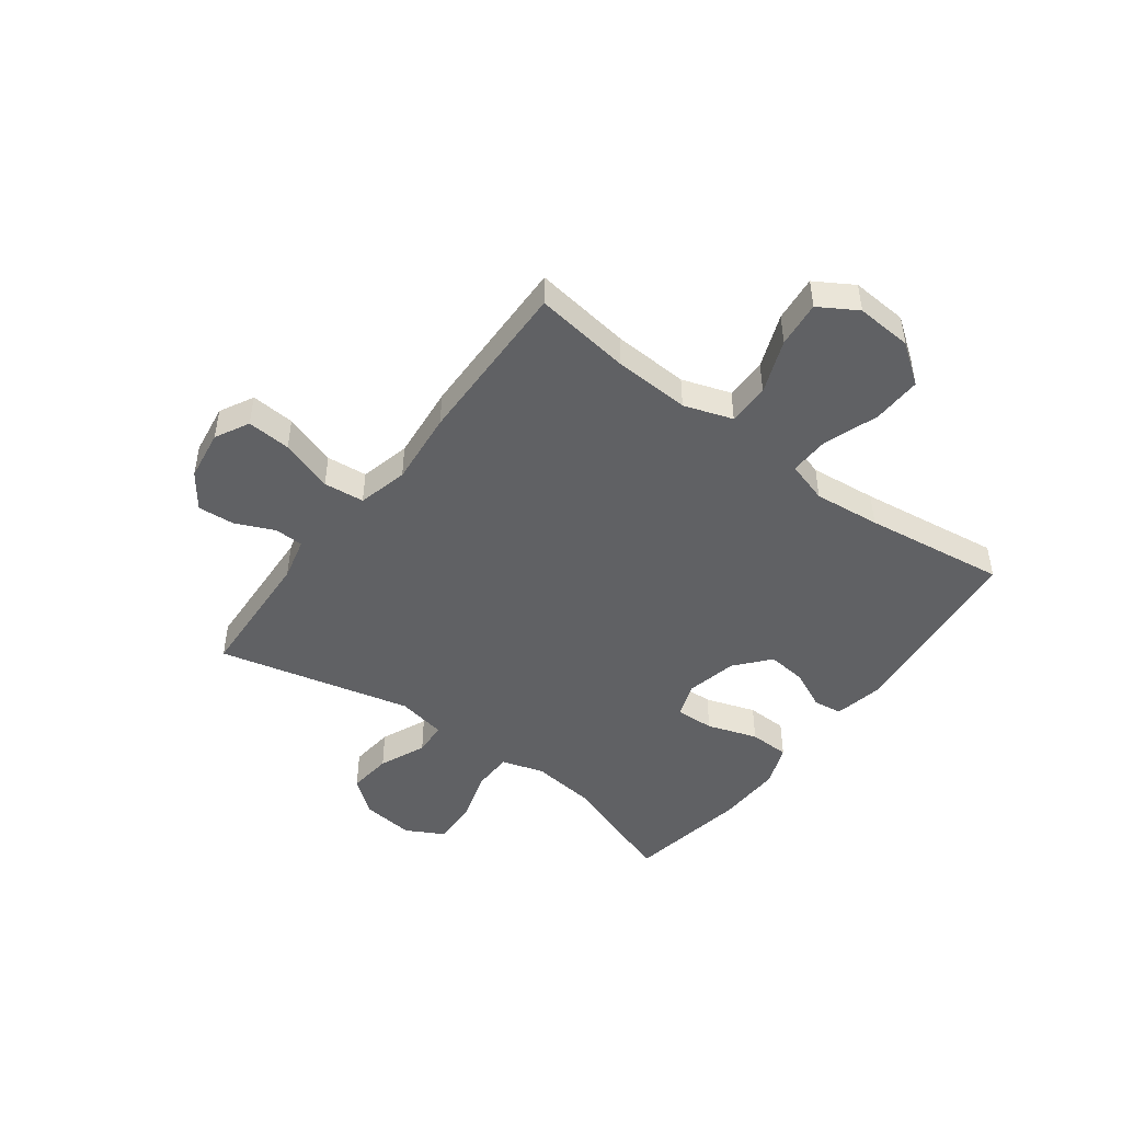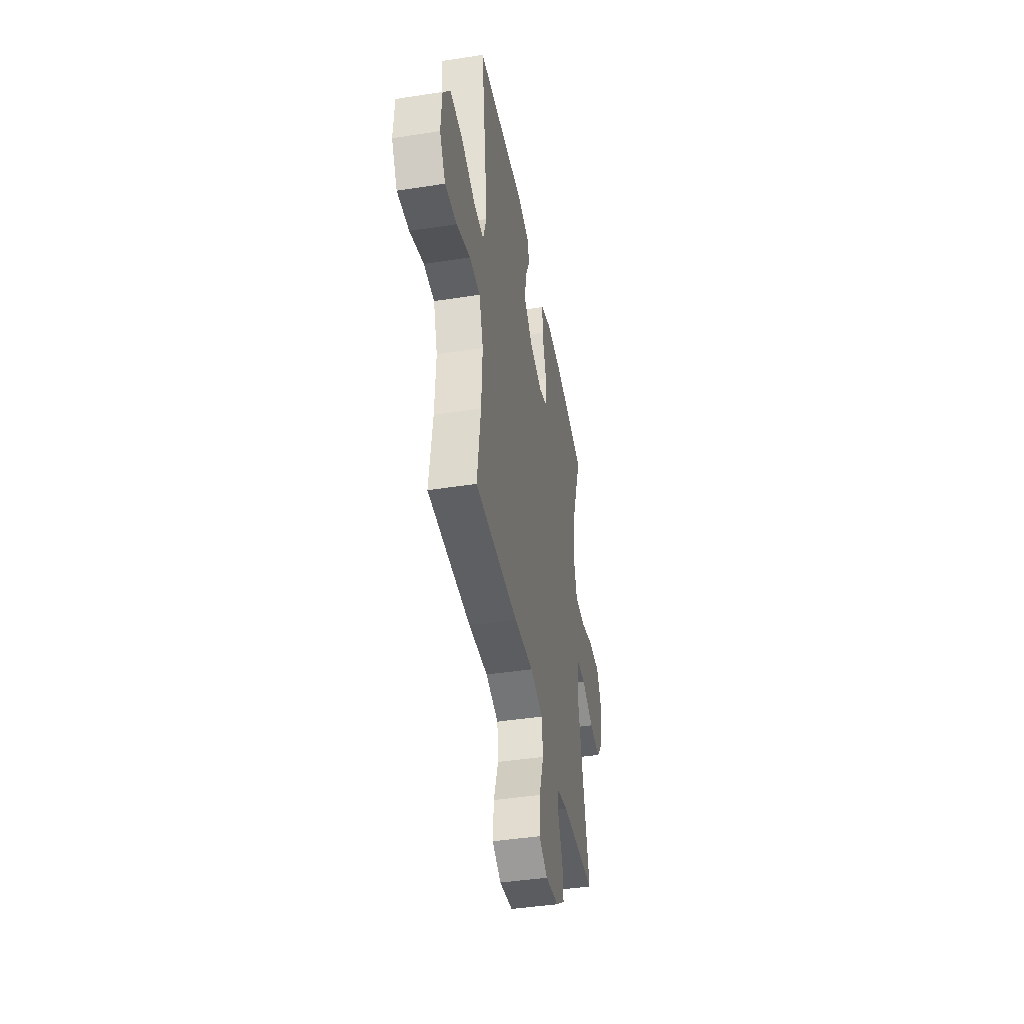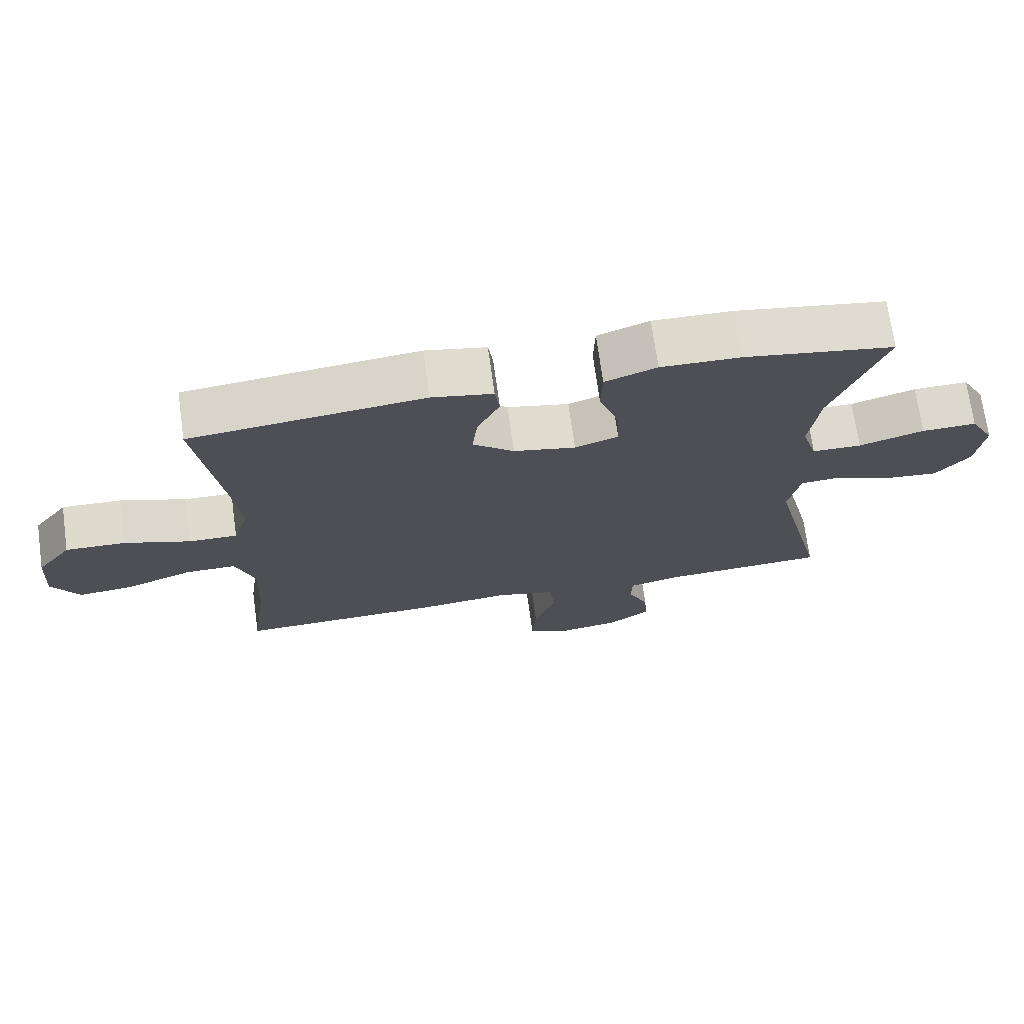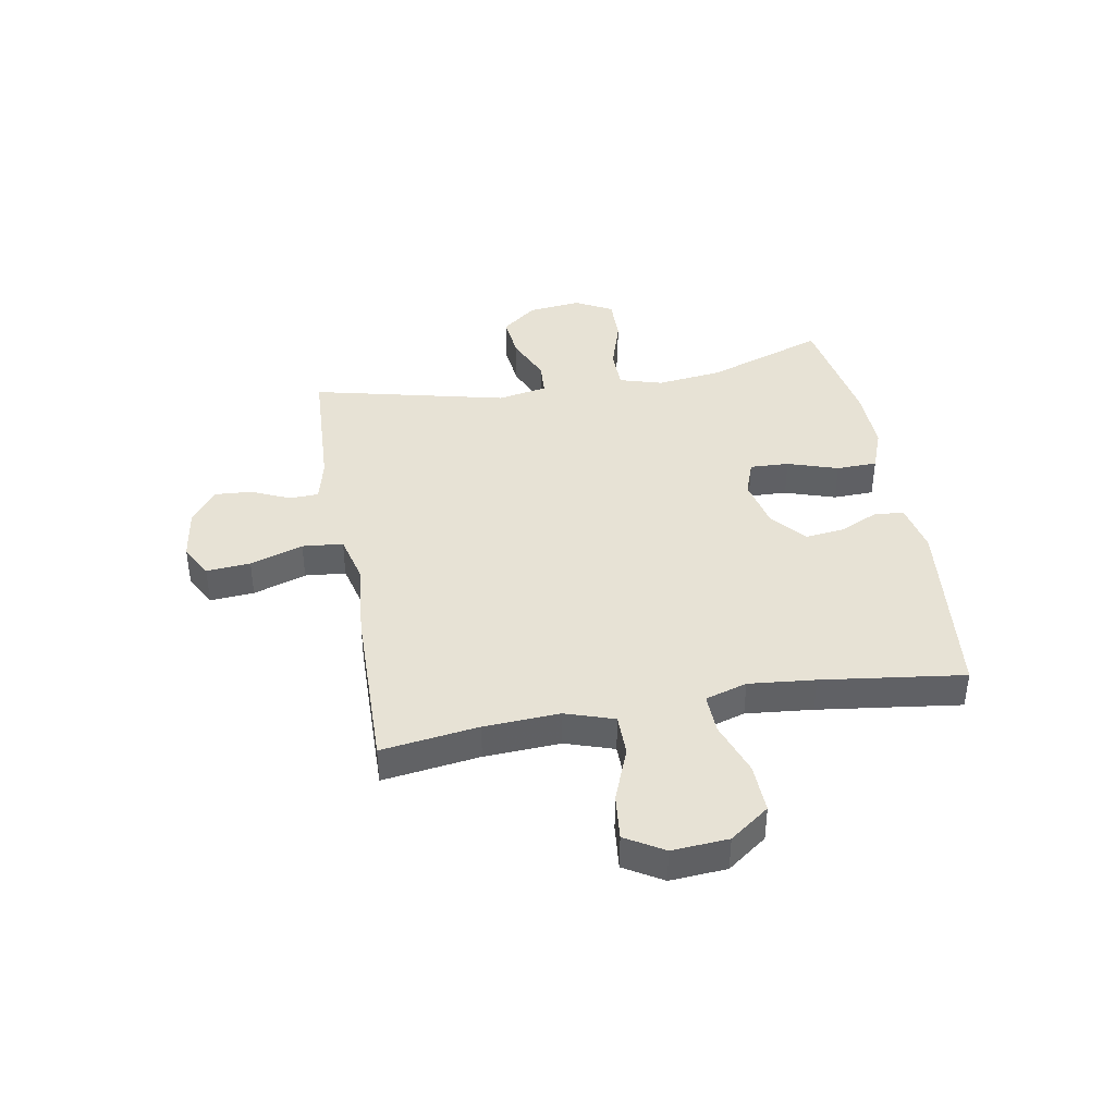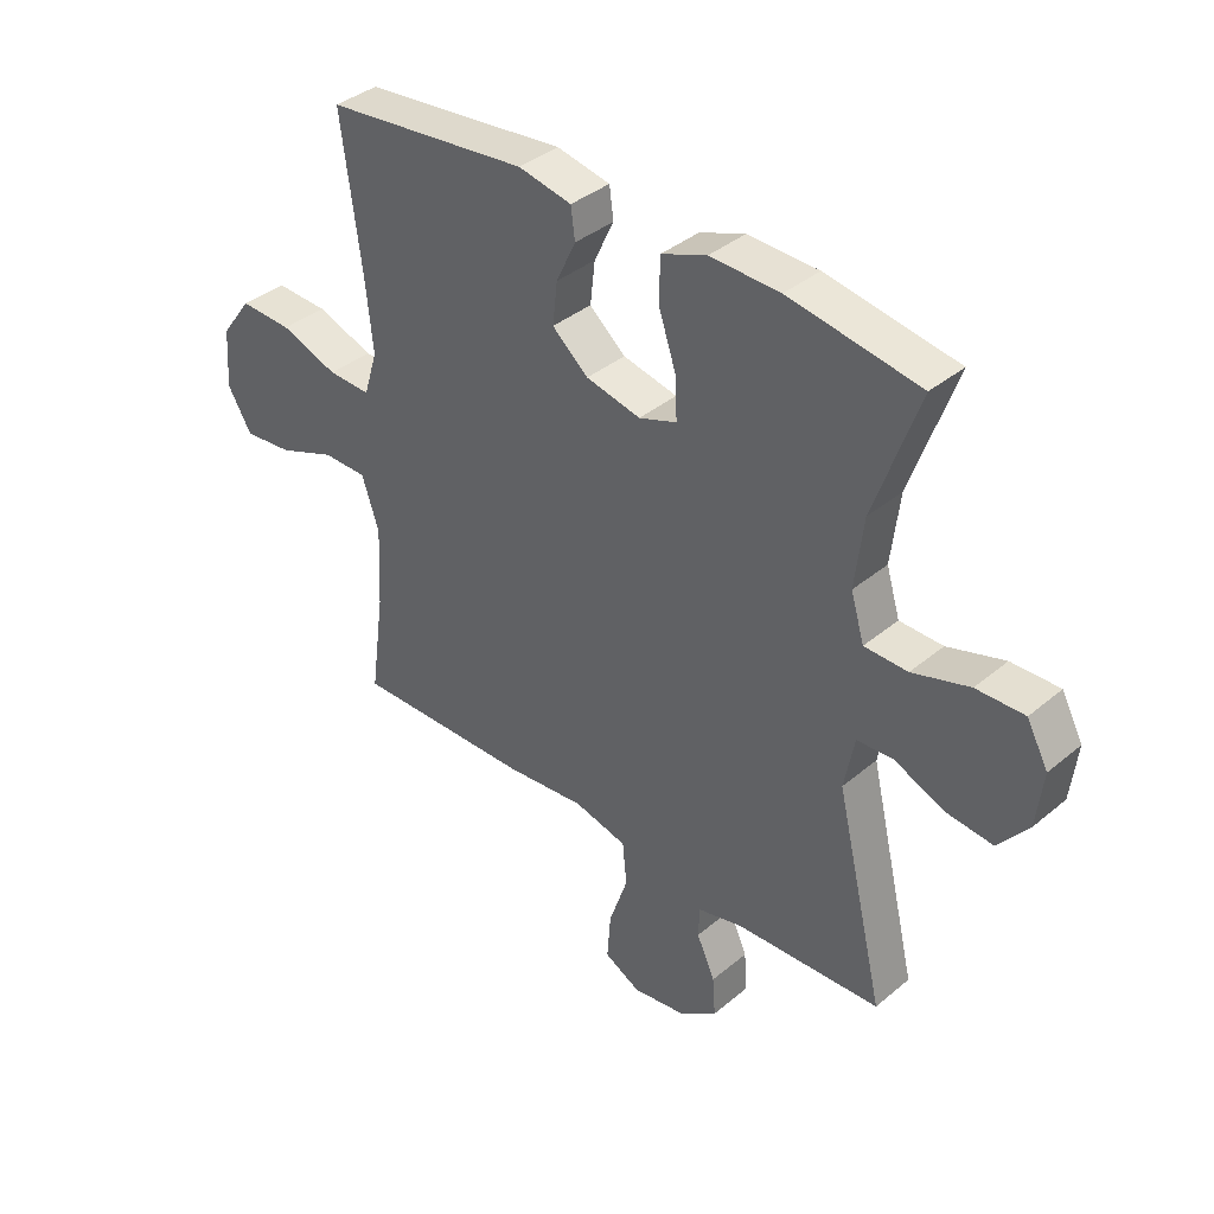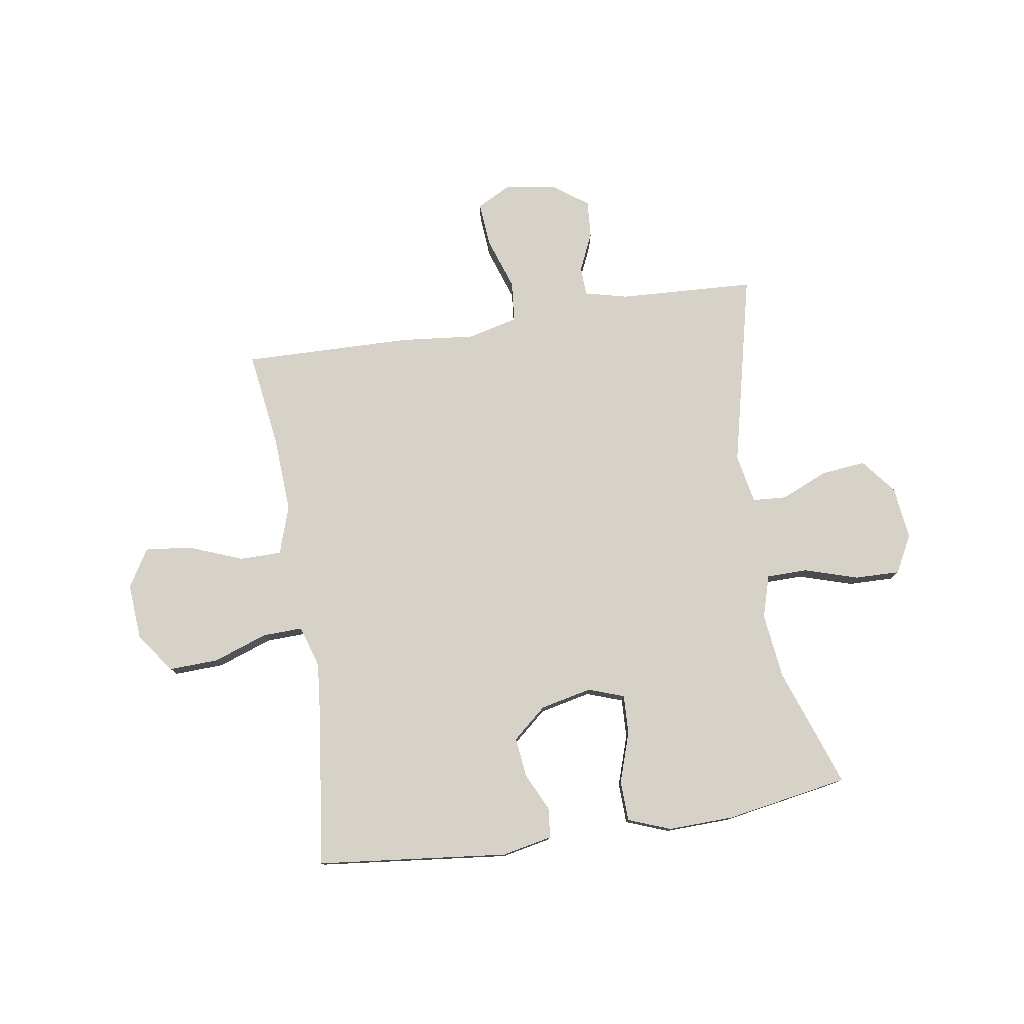
<metadata>
{"format":"obj","ext":"obj","renderer":"f3d","projection":"perspective","resolution":1024,"background":"white","views":[{"elev":-46.9,"azim":-126.8,"up":"+Y"},{"elev":-43.2,"azim":-79.6,"up":"+Z"},{"elev":71.8,"azim":-7.9,"up":"+Z"},{"elev":40.4,"azim":-100.2,"up":"+Y"},{"elev":38.0,"azim":43.5,"up":"+Z"},{"elev":77.9,"azim":-9.0,"up":"+Y"}]}
</metadata>
<code>
v 0.5 0.07 -0.5
v 0.256 0.07 -0.513
v 0.179 0.07 -0.532
v 0.177 0.07 -0.584
v 0.208 0.07 -0.653
v 0.213 0.07 -0.72
v 0.15 0.07 -0.766
v 0.058 0.07 -0.78
v -0.003 0.07 -0.748
v 0.003 0.07 -0.669
v 0.035 0.07 -0.574
v 0.028 0.07 -0.501
v -0.062 0.07 -0.479
v -0.197 0.07 -0.493
v -0.5 0.07 -0.5
v -0.476 0.07 -0.326
v -0.469 0.07 -0.19
v -0.498 0.07 -0.103
v -0.573 0.07 -0.103
v -0.67 0.07 -0.141
v -0.753 0.07 -0.15
v -0.794 0.07 -0.082
v -0.787 0.07 0.019
v -0.735 0.07 0.09
v -0.646 0.07 0.087
v -0.549 0.07 0.053
v -0.477 0.07 0.051
v -0.454 0.07 0.126
v -0.466 0.07 0.245
v -0.5 0.07 0.5
v -0.156 0.07 0.538
v -0.066 0.07 0.52
v -0.059 0.07 0.468
v -0.092 0.07 0.398
v -0.1 0.07 0.327
v -0.039 0.07 0.275
v 0.053 0.07 0.255
v 0.117 0.07 0.278
v 0.114 0.07 0.348
v 0.084 0.07 0.438
v 0.086 0.07 0.511
v 0.162 0.07 0.54
v 0.28 0.07 0.537
v 0.5 0.07 0.5
v 0.425 0.07 0.286
v 0.411 0.07 0.168
v 0.434 0.07 0.092
v 0.507 0.07 0.091
v 0.603 0.07 0.121
v 0.684 0.07 0.123
v 0.72 0.07 0.056
v 0.709 0.07 -0.039
v 0.659 0.07 -0.102
v 0.579 0.07 -0.094
v 0.495 0.07 -0.058
v 0.434 0.07 -0.062
v 0.417 0.07 -0.151
v 0.5 0 -0.5
v 0.256 0 -0.513
v 0.179 0 -0.532
v 0.177 0 -0.584
v 0.208 0 -0.653
v 0.213 0 -0.72
v 0.15 0 -0.766
v 0.058 0 -0.78
v -0.003 0 -0.748
v 0.003 0 -0.669
v 0.035 0 -0.574
v 0.028 0 -0.501
v -0.062 0 -0.479
v -0.197 0 -0.493
v -0.5 0 -0.5
v -0.476 0 -0.326
v -0.469 0 -0.19
v -0.498 0 -0.103
v -0.573 0 -0.103
v -0.67 0 -0.141
v -0.753 0 -0.15
v -0.794 0 -0.082
v -0.787 0 0.019
v -0.735 0 0.09
v -0.646 0 0.087
v -0.549 0 0.053
v -0.477 0 0.051
v -0.454 0 0.126
v -0.466 0 0.245
v -0.5 0 0.5
v -0.156 0 0.538
v -0.066 0 0.52
v -0.059 0 0.468
v -0.092 0 0.398
v -0.1 0 0.327
v -0.039 0 0.275
v 0.053 0 0.255
v 0.117 0 0.278
v 0.114 0 0.348
v 0.084 0 0.438
v 0.086 0 0.511
v 0.162 0 0.54
v 0.28 0 0.537
v 0.5 0 0.5
v 0.425 0 0.286
v 0.411 0 0.168
v 0.434 0 0.092
v 0.507 0 0.091
v 0.603 0 0.121
v 0.684 0 0.123
v 0.72 0 0.056
v 0.709 0 -0.039
v 0.659 0 -0.102
v 0.579 0 -0.094
v 0.495 0 -0.058
v 0.434 0 -0.062
v 0.417 0 -0.151
f 52 53 54 55
f 52 55 56
f 51 52 56
f 48 49 50 51
f 47 48 51 56
f 46 47 56 57
f 42 43 44 45
f 42 45 46
f 39 40 41 42
f 38 39 42 46
f 37 38 46 57
f 31 32 33 34
f 29 30 31 34
f 28 29 34 35
f 27 28 35 36
f 23 24 25 26
f 23 26 27
f 22 23 27
f 19 20 21 22
f 18 19 22 27
f 17 18 27 36
f 13 14 15 16
f 12 13 16 17
f 8 9 10 11
f 8 11 12
f 7 8 12
f 4 5 6 7
f 3 4 7 12
f 2 3 12 17
f 17 36 37 57
f 1 2 17 57
f 112 111 110 109
f 113 112 109
f 113 109 108
f 108 107 106 105
f 113 108 105 104
f 114 113 104 103
f 102 101 100 99
f 103 102 99
f 99 98 97 96
f 103 99 96 95
f 114 103 95 94
f 91 90 89 88
f 91 88 87 86
f 92 91 86 85
f 93 92 85 84
f 83 82 81 80
f 84 83 80
f 84 80 79
f 79 78 77 76
f 84 79 76 75
f 93 84 75 74
f 73 72 71 70
f 74 73 70 69
f 68 67 66 65
f 69 68 65
f 69 65 64
f 64 63 62 61
f 69 64 61 60
f 74 69 60 59
f 114 94 93 74
f 114 74 59 58
f 1 58 59 2
f 2 59 60 3
f 3 60 61 4
f 4 61 62 5
f 5 62 63 6
f 6 63 64 7
f 7 64 65 8
f 8 65 66 9
f 9 66 67 10
f 10 67 68 11
f 11 68 69 12
f 12 69 70 13
f 13 70 71 14
f 14 71 72 15
f 15 72 73 16
f 16 73 74 17
f 17 74 75 18
f 18 75 76 19
f 19 76 77 20
f 20 77 78 21
f 21 78 79 22
f 22 79 80 23
f 23 80 81 24
f 24 81 82 25
f 25 82 83 26
f 26 83 84 27
f 27 84 85 28
f 28 85 86 29
f 29 86 87 30
f 30 87 88 31
f 31 88 89 32
f 32 89 90 33
f 33 90 91 34
f 34 91 92 35
f 35 92 93 36
f 36 93 94 37
f 37 94 95 38
f 38 95 96 39
f 39 96 97 40
f 40 97 98 41
f 41 98 99 42
f 42 99 100 43
f 43 100 101 44
f 44 101 102 45
f 45 102 103 46
f 46 103 104 47
f 47 104 105 48
f 48 105 106 49
f 49 106 107 50
f 50 107 108 51
f 51 108 109 52
f 52 109 110 53
f 53 110 111 54
f 54 111 112 55
f 55 112 113 56
f 56 113 114 57
f 57 114 58 1

</code>
